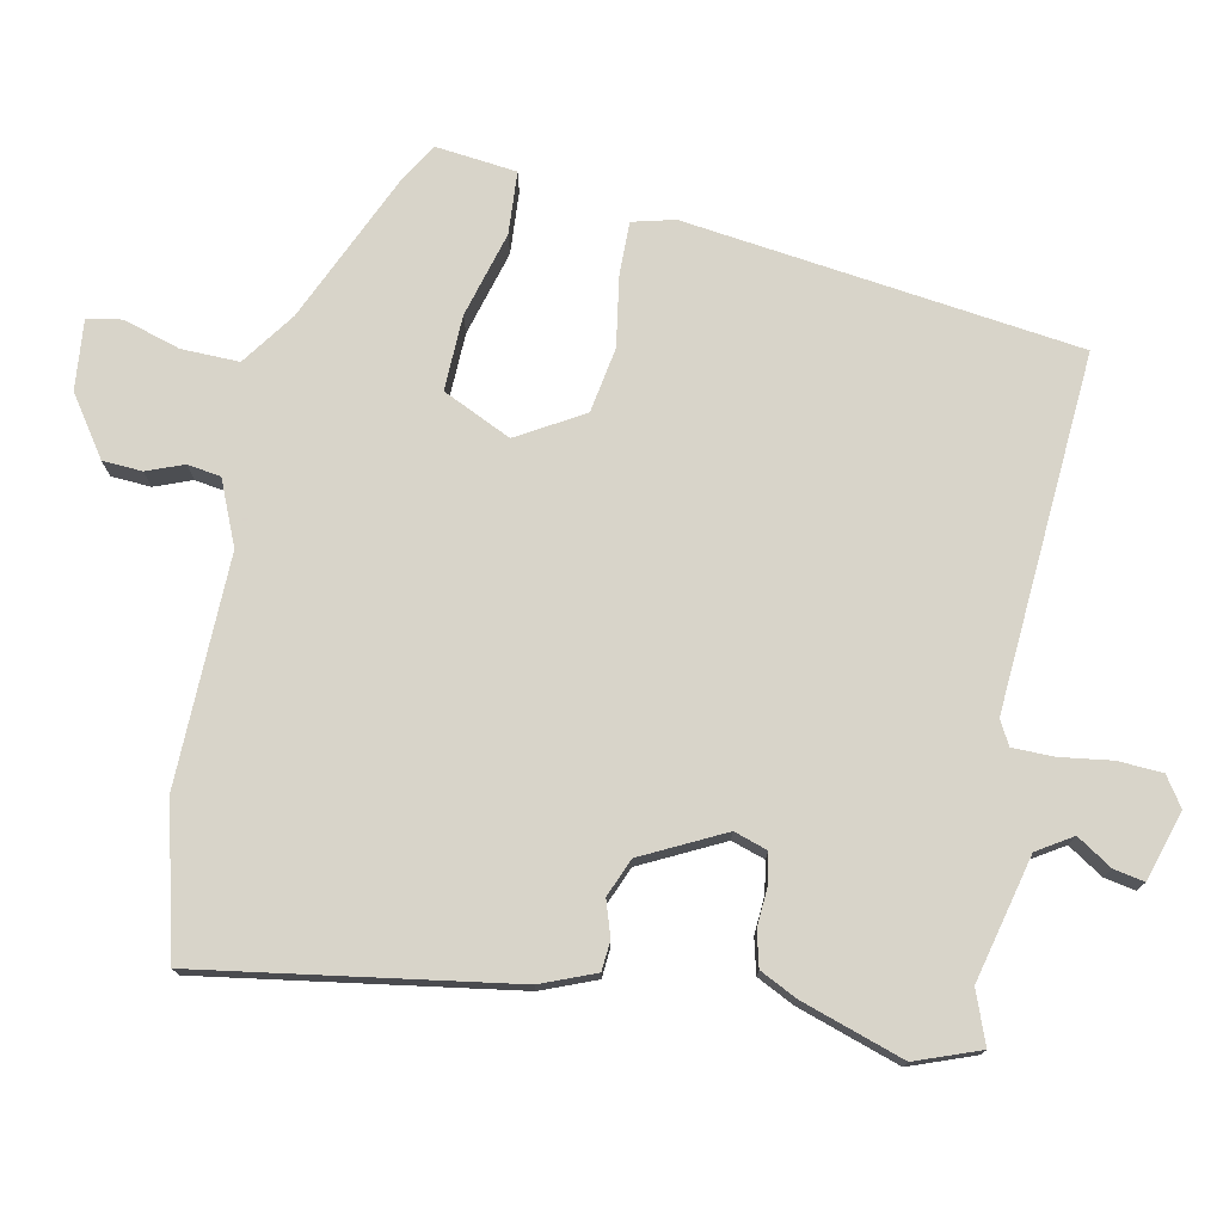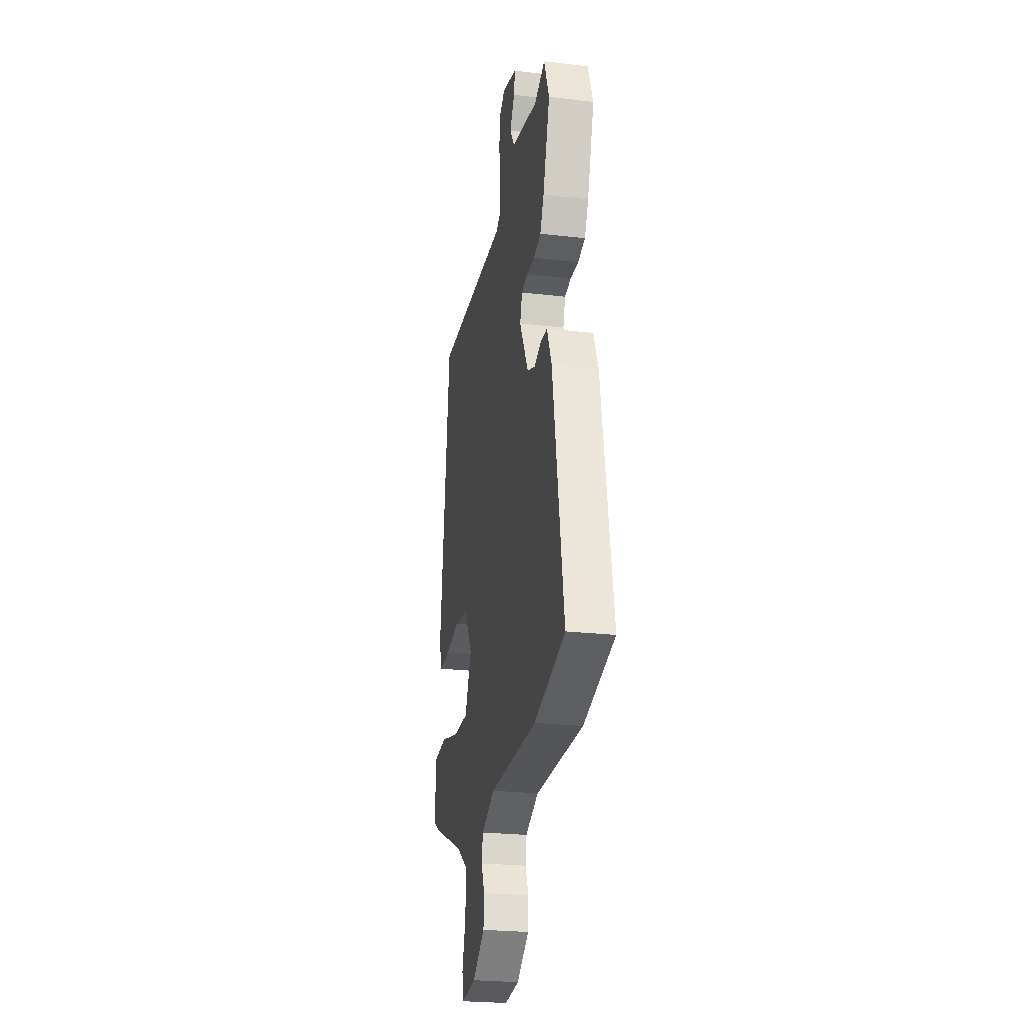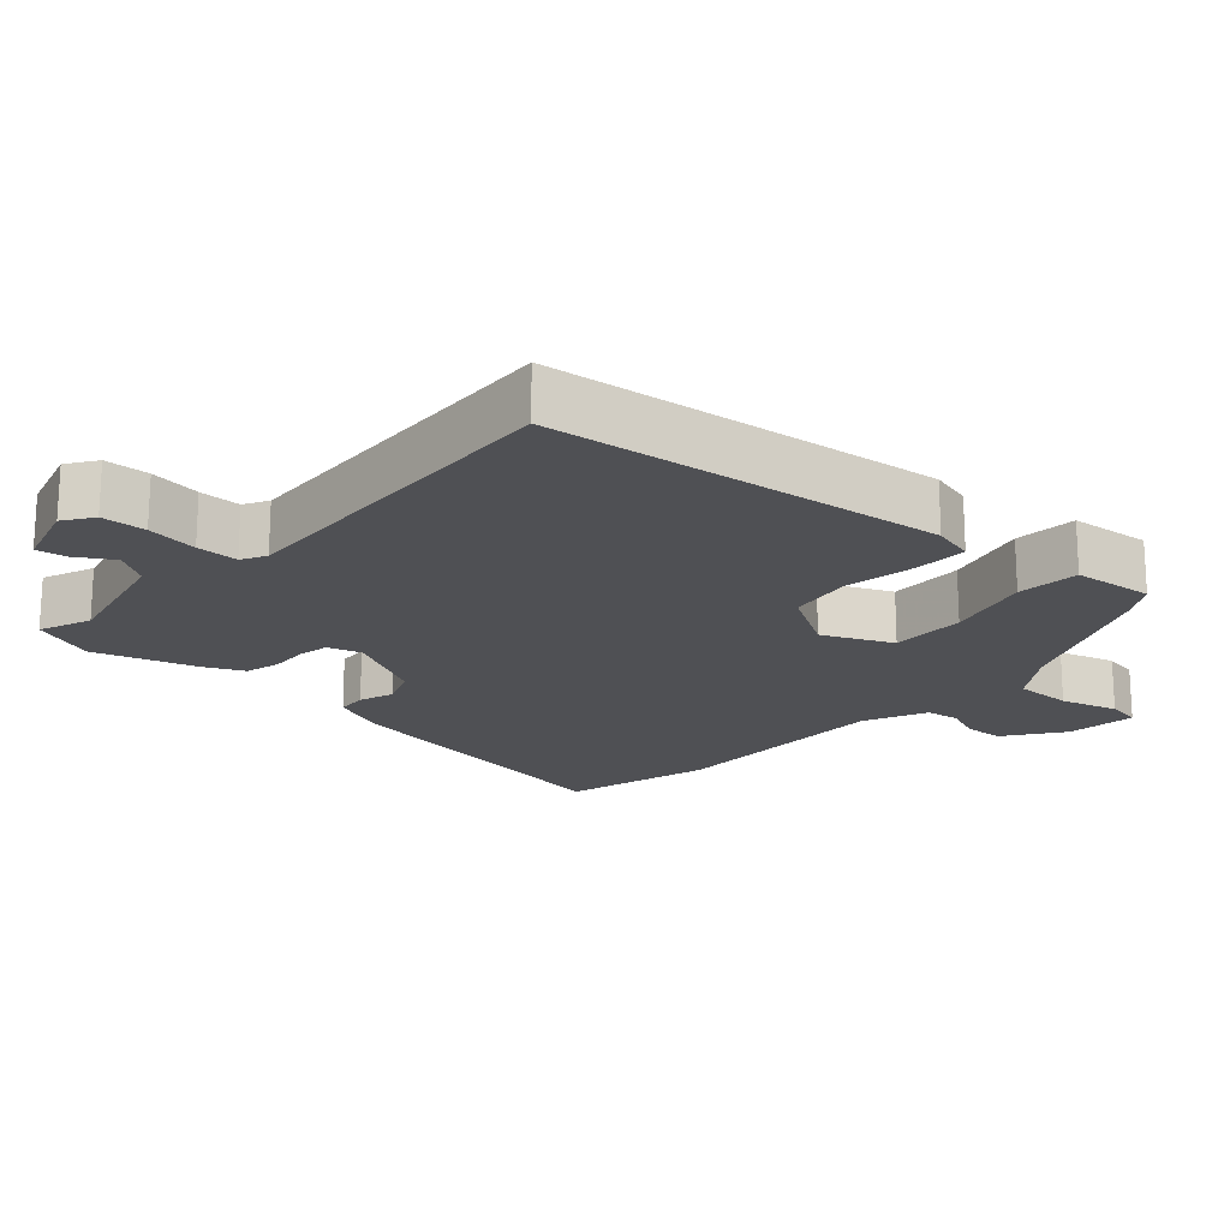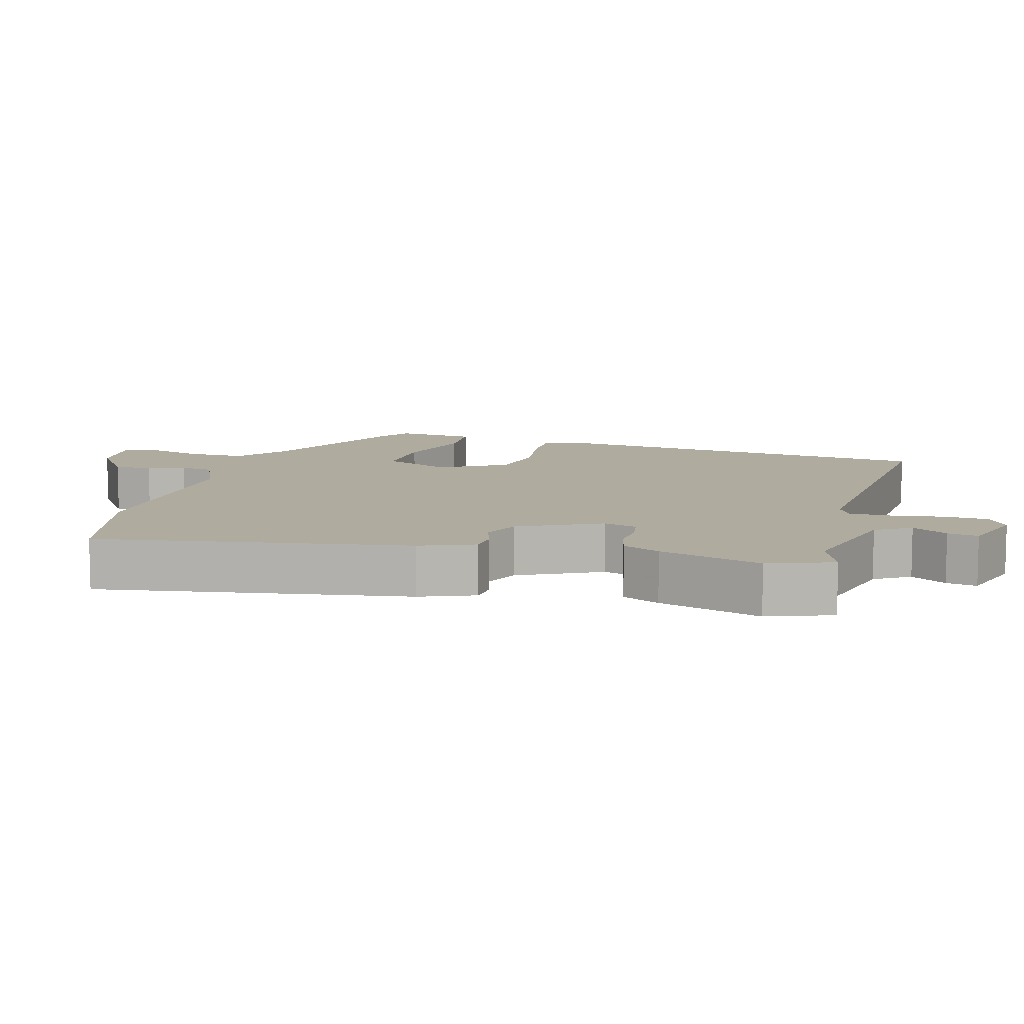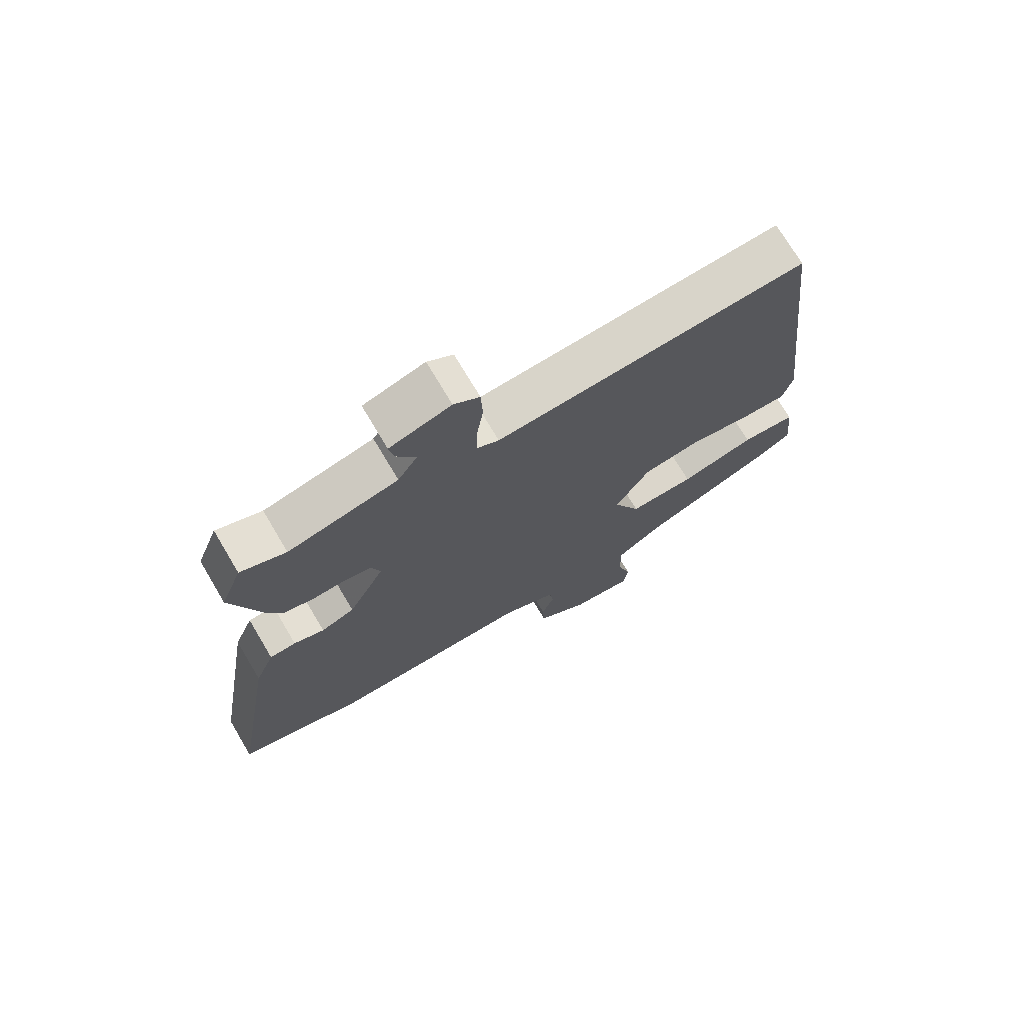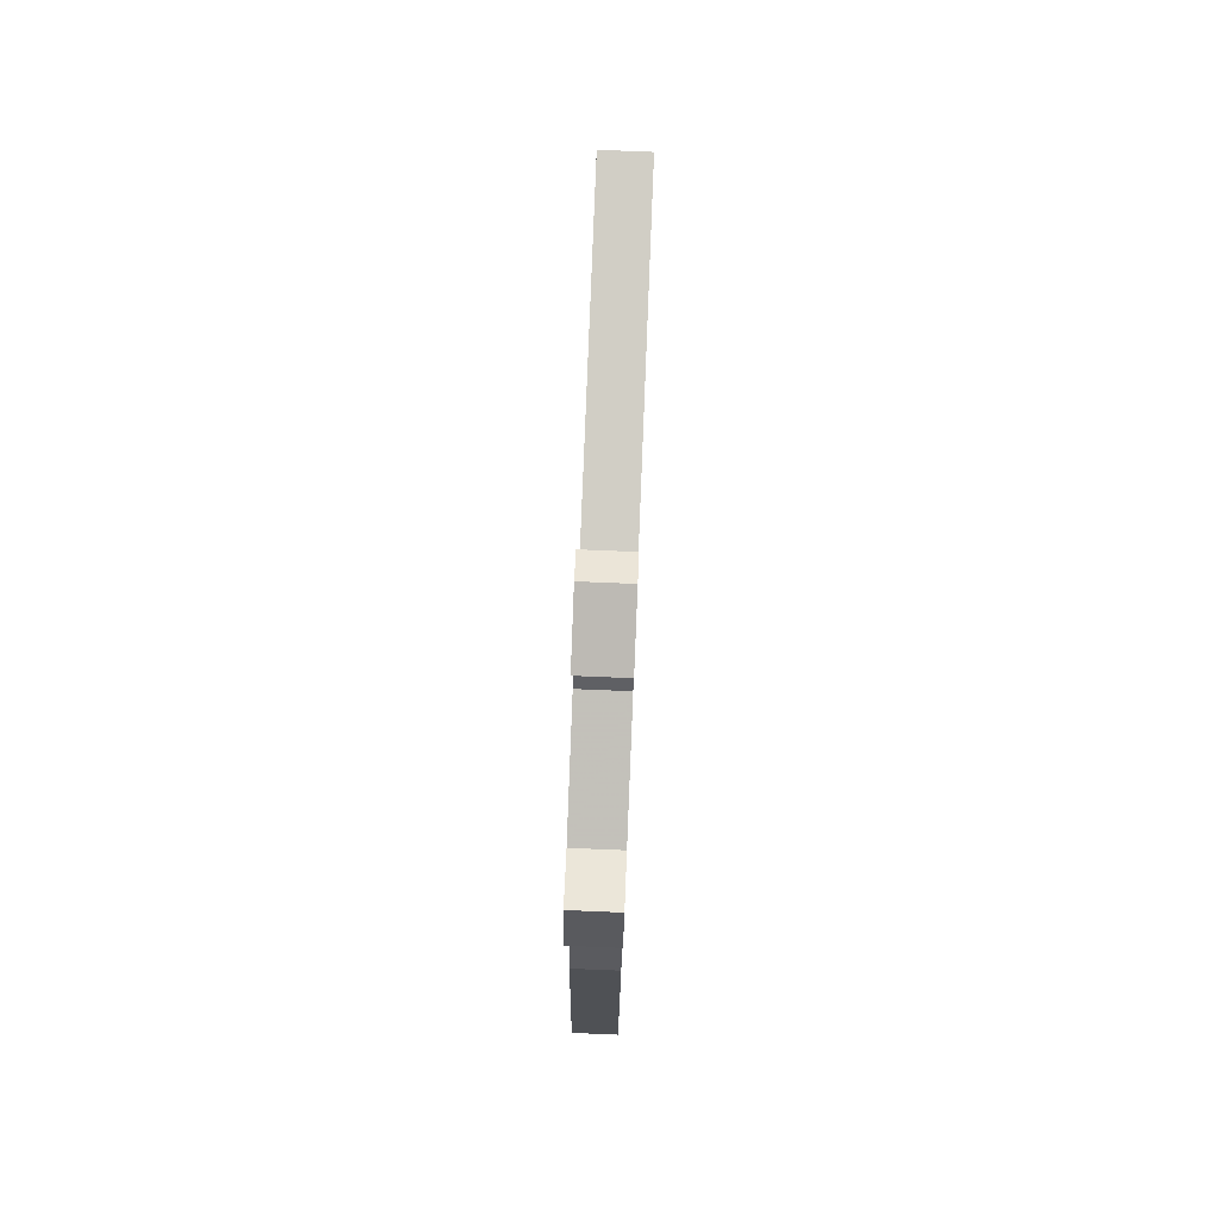
<metadata>
{"format":"obj","ext":"obj","renderer":"f3d","projection":"perspective","resolution":1024,"background":"white","views":[{"elev":75.7,"azim":-78.0,"up":"+Y"},{"elev":-24.8,"azim":-100.7,"up":"+Z"},{"elev":-19.2,"azim":47.8,"up":"+Y"},{"elev":9.6,"azim":-74.0,"up":"+Y"},{"elev":72.8,"azim":-30.7,"up":"+Z"},{"elev":79.4,"azim":-87.7,"up":"+Z"}]}
</metadata>
<code>
v -0.387 0.07 -0.53
v -0.599 0.07 -0.474
v -0.525 0.07 -0.029
v -0.493 0.07 0.049
v -0.45 0.07 0.052
v -0.4 0.07 0.035
v -0.345 0.07 0.057
v -0.285 0.07 0.174
v -0.3 0.07 0.222
v -0.344 0.07 0.23
v -0.399 0.07 0.227
v -0.449 0.07 0.24
v -0.475 0.07 0.294
v -0.522 0.07 0.442
v -0.487 0.07 0.534
v -0.413 0.07 0.505
v -0.233 0.07 0.547
v -0.201 0.07 0.597
v -0.233 0.07 0.648
v -0.241 0.07 0.692
v -0.141 0.07 0.722
v -0.099 0.07 0.693
v -0.096 0.07 0.629
v -0.107 0.07 0.555
v -0.107 0.07 0.495
v -0.072 0.07 0.476
v 0.438 0.07 0.506
v 0.505 0.07 -0.061
v 0.489 0.07 -0.122
v 0.413 0.07 -0.12
v 0.312 0.07 -0.103
v 0.218 0.07 -0.118
v 0.162 0.07 -0.212
v 0.207 0.07 -0.311
v 0.315 0.07 -0.309
v 0.438 0.07 -0.276
v 0.528 0.07 -0.283
v 0.54 0.07 -0.399
v 0.487 0.07 -0.431
v 0.268 0.07 -0.526
v 0.191 0.07 -0.58
v 0.192 0.07 -0.663
v 0.216 0.07 -0.745
v 0.207 0.07 -0.795
v 0.106 0.07 -0.784
v 0.022 0.07 -0.725
v 0.019 0.07 -0.668
v 0.04 0.07 -0.615
v 0.033 0.07 -0.567
v -0.058 0.07 -0.527
v -0.387 0 -0.53
v -0.599 0 -0.474
v -0.525 0 -0.029
v -0.493 0 0.049
v -0.45 0 0.052
v -0.4 0 0.035
v -0.345 0 0.057
v -0.285 0 0.174
v -0.3 0 0.222
v -0.344 0 0.23
v -0.399 0 0.227
v -0.449 0 0.24
v -0.475 0 0.294
v -0.522 0 0.442
v -0.487 0 0.534
v -0.413 0 0.505
v -0.233 0 0.547
v -0.201 0 0.597
v -0.233 0 0.648
v -0.241 0 0.692
v -0.141 0 0.722
v -0.099 0 0.693
v -0.096 0 0.629
v -0.107 0 0.555
v -0.107 0 0.495
v -0.072 0 0.476
v 0.438 0 0.506
v 0.505 0 -0.061
v 0.489 0 -0.122
v 0.413 0 -0.12
v 0.312 0 -0.103
v 0.218 0 -0.118
v 0.162 0 -0.212
v 0.207 0 -0.311
v 0.315 0 -0.309
v 0.438 0 -0.276
v 0.528 0 -0.283
v 0.54 0 -0.399
v 0.487 0 -0.431
v 0.268 0 -0.526
v 0.191 0 -0.58
v 0.192 0 -0.663
v 0.216 0 -0.745
v 0.207 0 -0.795
v 0.106 0 -0.784
v 0.022 0 -0.725
v 0.019 0 -0.668
v 0.04 0 -0.615
v 0.033 0 -0.567
v -0.058 0 -0.527
f 46 47 48
f 45 46 48
f 44 45 48
f 43 44 48
f 42 43 48
f 41 42 48 49
f 40 41 49 50
f 39 40 50
f 38 39 50
f 37 38 50
f 36 37 50
f 35 36 50
f 29 30 31
f 28 29 31
f 27 28 31
f 26 27 31
f 25 26 31 32
f 22 23 24
f 21 22 24
f 20 21 24
f 19 20 24
f 18 19 24
f 17 18 24 25
f 25 32 33
f 17 25 33
f 16 17 33
f 14 15 16
f 13 14 16
f 12 13 16
f 11 12 16
f 10 11 16
f 4 5 6
f 3 4 6
f 2 3 6
f 1 2 6
f 50 1 6
f 50 6 7
f 34 35 50
f 34 50 7 8
f 33 34 8 9
f 16 33 9
f 9 10 16
f 98 97 96
f 98 96 95
f 98 95 94
f 98 94 93
f 98 93 92
f 99 98 92 91
f 100 99 91 90
f 100 90 89
f 100 89 88
f 100 88 87
f 100 87 86
f 100 86 85
f 81 80 79
f 81 79 78
f 81 78 77
f 81 77 76
f 82 81 76 75
f 74 73 72
f 74 72 71
f 74 71 70
f 74 70 69
f 74 69 68
f 75 74 68 67
f 83 82 75
f 83 75 67
f 83 67 66
f 66 65 64
f 66 64 63
f 66 63 62
f 66 62 61
f 66 61 60
f 56 55 54
f 56 54 53
f 56 53 52
f 56 52 51
f 56 51 100
f 57 56 100
f 100 85 84
f 58 57 100 84
f 59 58 84 83
f 59 83 66
f 66 60 59
f 1 51 52 2
f 2 52 53 3
f 3 53 54 4
f 4 54 55 5
f 5 55 56 6
f 6 56 57 7
f 7 57 58 8
f 8 58 59 9
f 9 59 60 10
f 10 60 61 11
f 11 61 62 12
f 12 62 63 13
f 13 63 64 14
f 14 64 65 15
f 15 65 66 16
f 16 66 67 17
f 17 67 68 18
f 18 68 69 19
f 19 69 70 20
f 20 70 71 21
f 21 71 72 22
f 22 72 73 23
f 23 73 74 24
f 24 74 75 25
f 25 75 76 26
f 26 76 77 27
f 27 77 78 28
f 28 78 79 29
f 29 79 80 30
f 30 80 81 31
f 31 81 82 32
f 32 82 83 33
f 33 83 84 34
f 34 84 85 35
f 35 85 86 36
f 36 86 87 37
f 37 87 88 38
f 38 88 89 39
f 39 89 90 40
f 40 90 91 41
f 41 91 92 42
f 42 92 93 43
f 43 93 94 44
f 44 94 95 45
f 45 95 96 46
f 46 96 97 47
f 47 97 98 48
f 48 98 99 49
f 49 99 100 50
f 50 100 51 1

</code>
